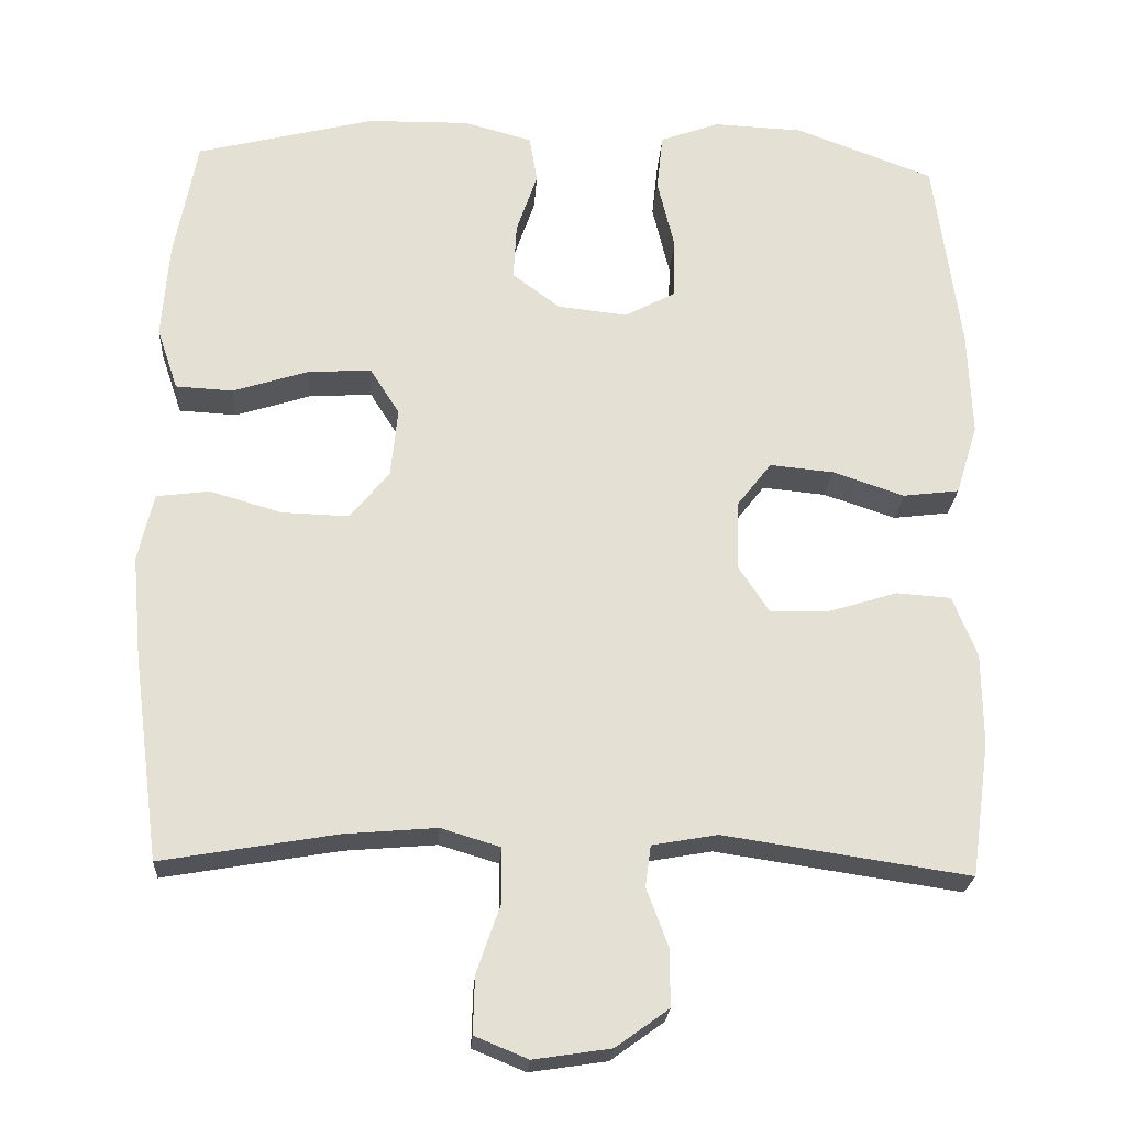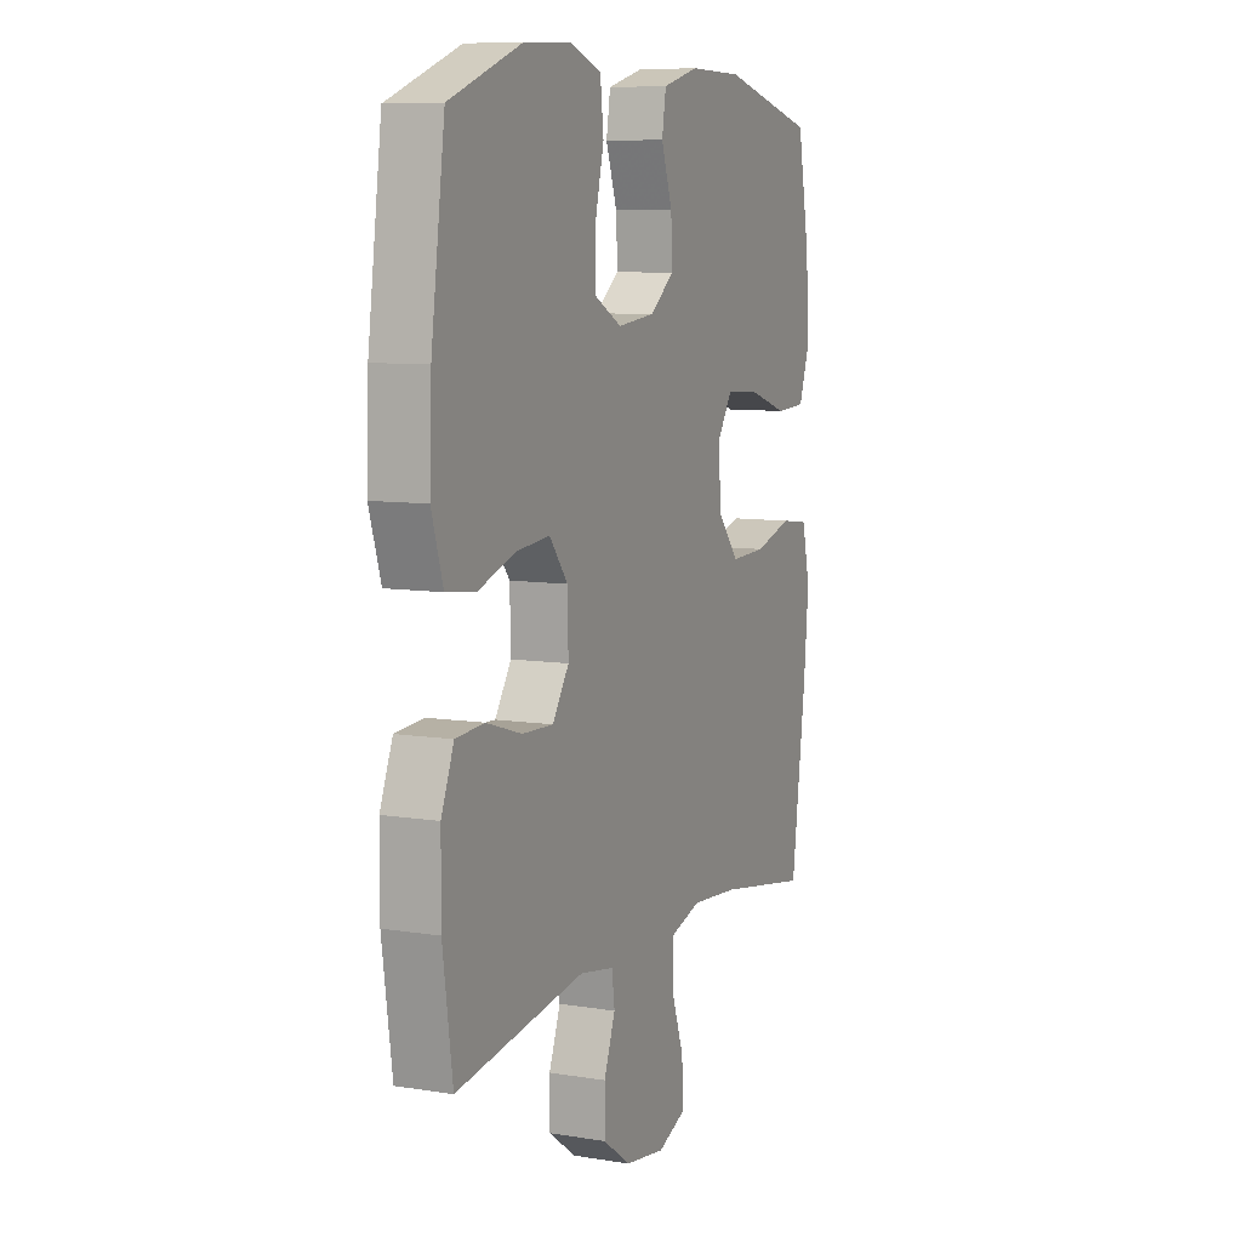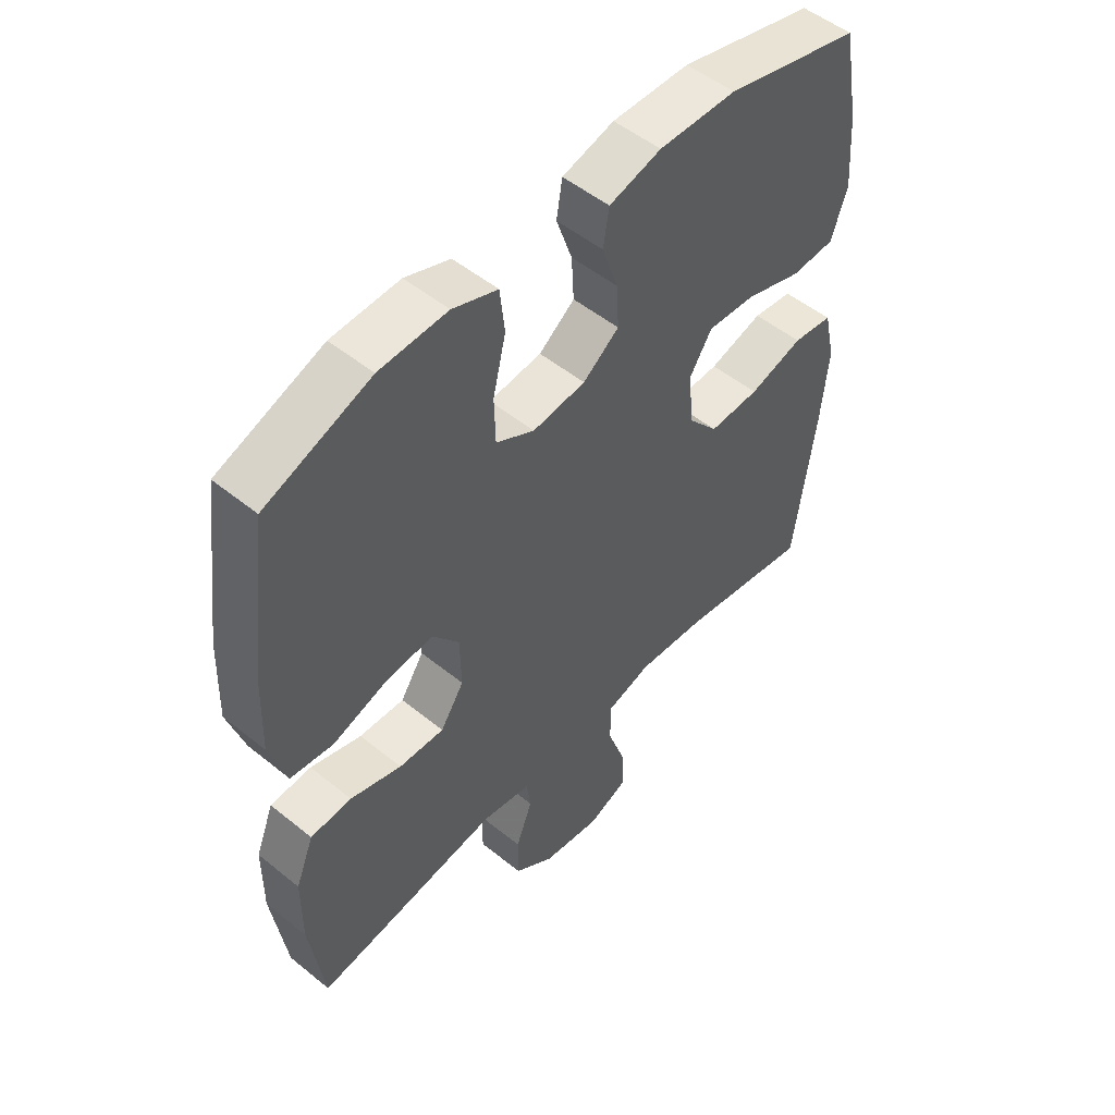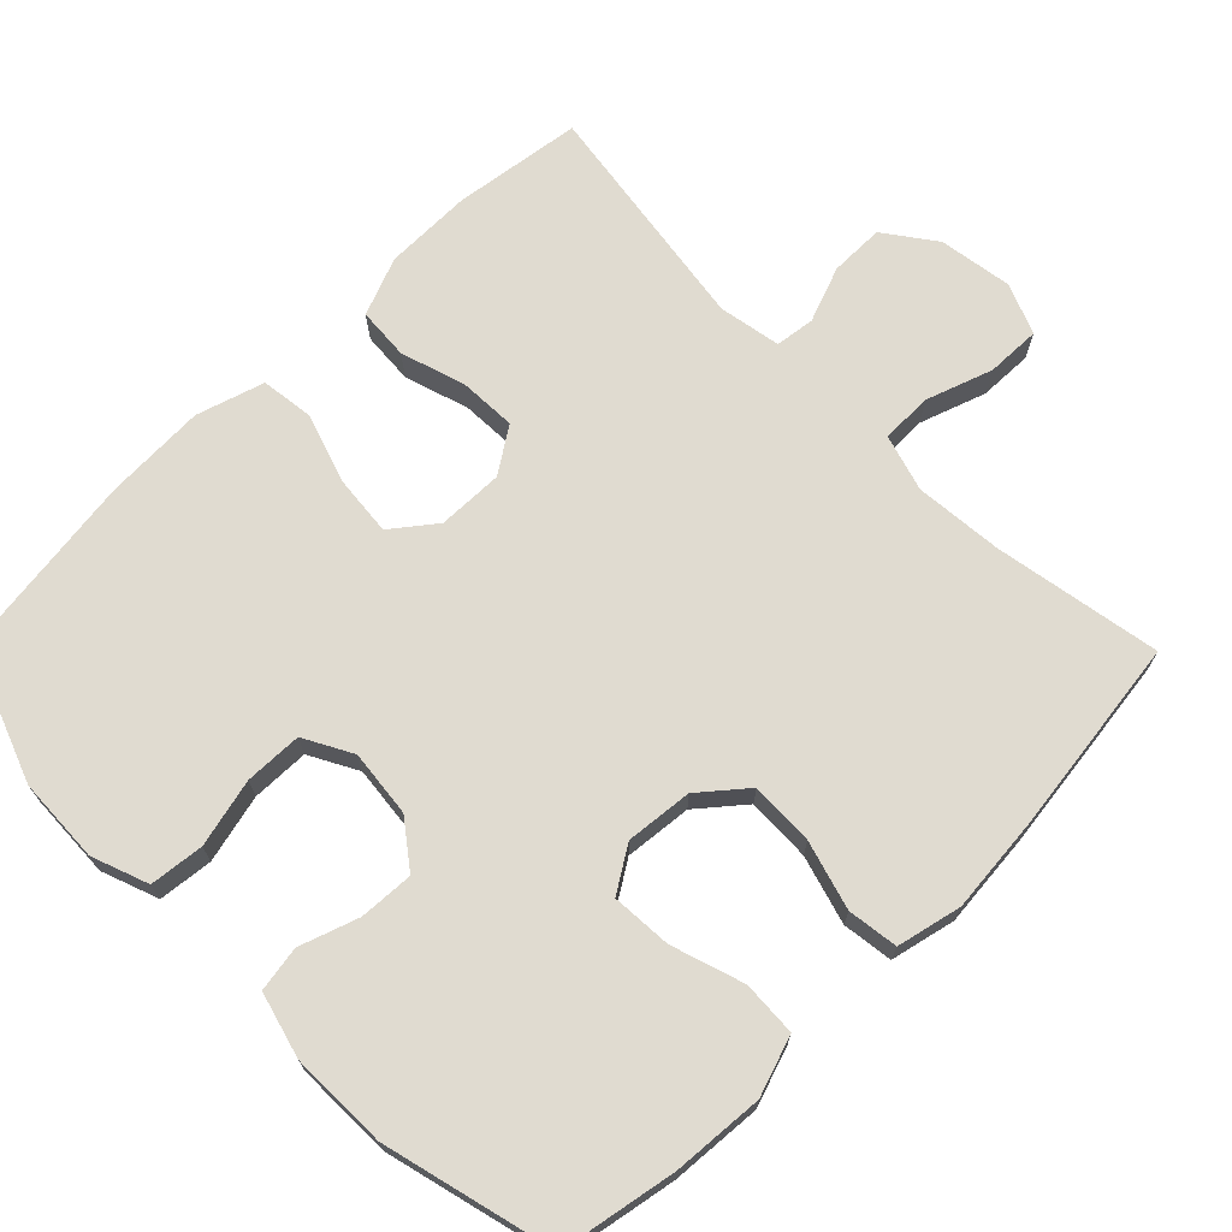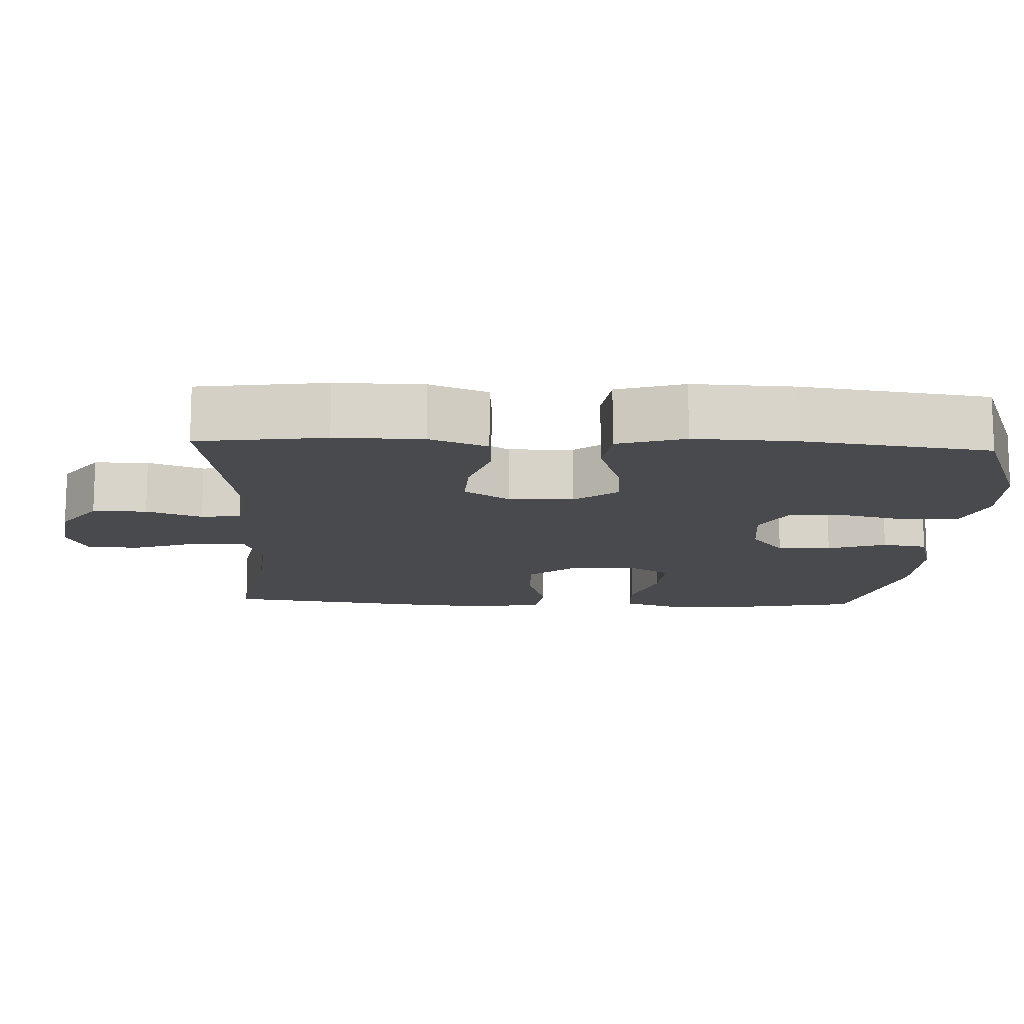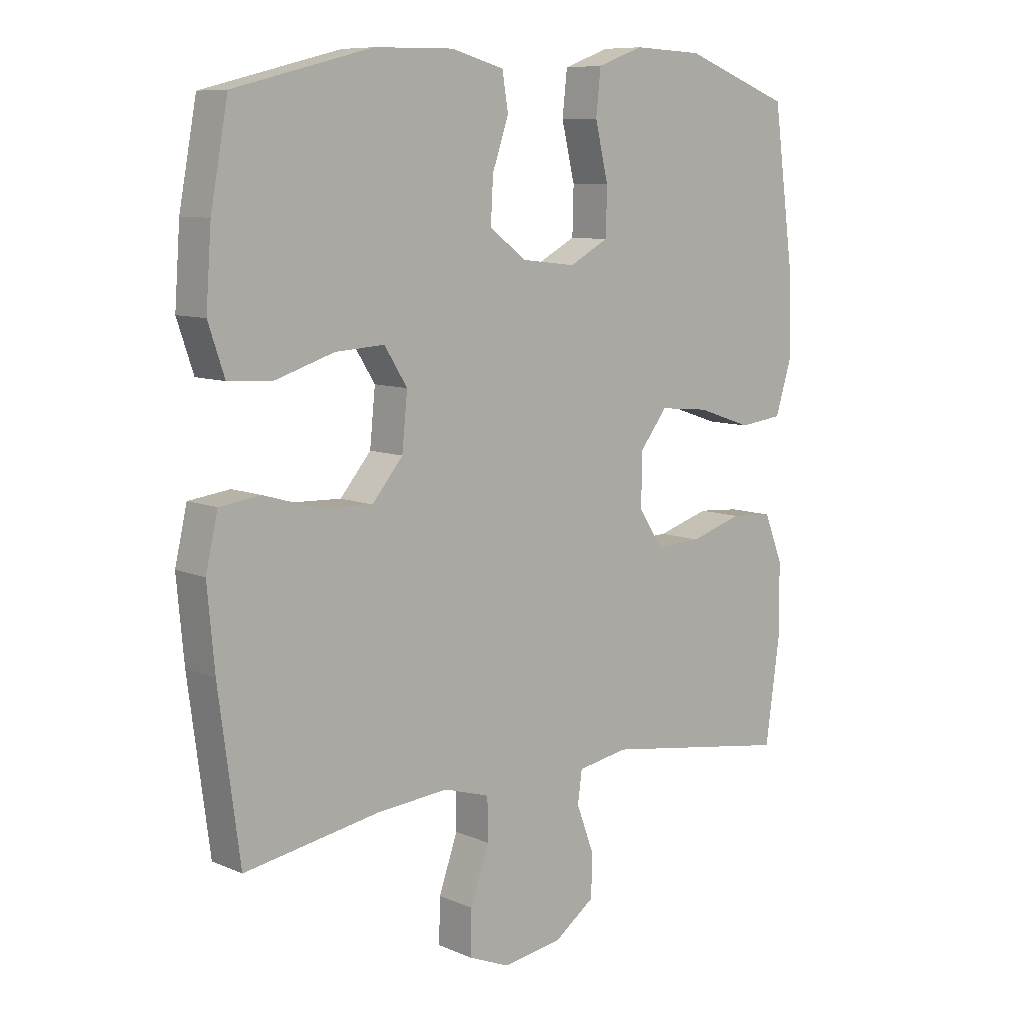
<metadata>
{"format":"obj","ext":"obj","renderer":"f3d","projection":"perspective","resolution":1024,"background":"white","views":[{"elev":-23.4,"azim":176.4,"up":"+Z"},{"elev":8.5,"azim":-66.2,"up":"+Z"},{"elev":51.7,"azim":-48.7,"up":"+Z"},{"elev":70.1,"azim":45.3,"up":"+Y"},{"elev":-13.4,"azim":-92.6,"up":"+Y"},{"elev":8.8,"azim":138.7,"up":"+Z"}]}
</metadata>
<code>
v 0.5 0.07 0.5
v 0.529 0.07 0.344
v 0.538 0.07 0.221
v 0.511 0.07 0.141
v 0.437 0.07 0.137
v 0.34 0.07 0.168
v 0.259 0.07 0.173
v 0.221 0.07 0.113
v 0.23 0.07 0.023
v 0.281 0.07 -0.038
v 0.367 0.07 -0.035
v 0.459 0.07 -0.008
v 0.527 0.07 -0.017
v 0.547 0.07 -0.104
v 0.535 0.07 -0.235
v 0.5 0.07 -0.5
v 0.275 0.07 -0.461
v 0.157 0.07 -0.451
v 0.081 0.07 -0.474
v 0.08 0.07 -0.543
v 0.111 0.07 -0.632
v 0.113 0.07 -0.705
v 0.045 0.07 -0.733
v -0.054 0.07 -0.718
v -0.122 0.07 -0.669
v -0.122 0.07 -0.596
v -0.094 0.07 -0.521
v -0.101 0.07 -0.468
v -0.185 0.07 -0.453
v -0.5 0.07 -0.5
v -0.524 0.07 -0.327
v -0.523 0.07 -0.209
v -0.492 0.07 -0.131
v -0.422 0.07 -0.126
v -0.335 0.07 -0.153
v -0.258 0.07 -0.156
v -0.218 0.07 -0.095
v -0.22 0.07 -0.007
v -0.265 0.07 0.051
v -0.347 0.07 0.043
v -0.439 0.07 0.012
v -0.511 0.07 0.021
v -0.539 0.07 0.112
v -0.534 0.07 0.248
v -0.5 0.07 0.5
v -0.322 0.07 0.567
v -0.207 0.07 0.572
v -0.131 0.07 0.544
v -0.123 0.07 0.471
v -0.145 0.07 0.379
v -0.143 0.07 0.302
v -0.078 0.07 0.267
v 0.012 0.07 0.277
v 0.073 0.07 0.323
v 0.069 0.07 0.396
v 0.042 0.07 0.475
v 0.052 0.07 0.536
v 0.14 0.07 0.56
v 0.271 0.07 0.558
v 0.5 0 0.5
v 0.529 0 0.344
v 0.538 0 0.221
v 0.511 0 0.141
v 0.437 0 0.137
v 0.34 0 0.168
v 0.259 0 0.173
v 0.221 0 0.113
v 0.23 0 0.023
v 0.281 0 -0.038
v 0.367 0 -0.035
v 0.459 0 -0.008
v 0.527 0 -0.017
v 0.547 0 -0.104
v 0.535 0 -0.235
v 0.5 0 -0.5
v 0.275 0 -0.461
v 0.157 0 -0.451
v 0.081 0 -0.474
v 0.08 0 -0.543
v 0.111 0 -0.632
v 0.113 0 -0.705
v 0.045 0 -0.733
v -0.054 0 -0.718
v -0.122 0 -0.669
v -0.122 0 -0.596
v -0.094 0 -0.521
v -0.101 0 -0.468
v -0.185 0 -0.453
v -0.5 0 -0.5
v -0.524 0 -0.327
v -0.523 0 -0.209
v -0.492 0 -0.131
v -0.422 0 -0.126
v -0.335 0 -0.153
v -0.258 0 -0.156
v -0.218 0 -0.095
v -0.22 0 -0.007
v -0.265 0 0.051
v -0.347 0 0.043
v -0.439 0 0.012
v -0.511 0 0.021
v -0.539 0 0.112
v -0.534 0 0.248
v -0.5 0 0.5
v -0.322 0 0.567
v -0.207 0 0.572
v -0.131 0 0.544
v -0.123 0 0.471
v -0.145 0 0.379
v -0.143 0 0.302
v -0.078 0 0.267
v 0.012 0 0.277
v 0.073 0 0.323
v 0.069 0 0.396
v 0.042 0 0.475
v 0.052 0 0.536
v 0.14 0 0.56
v 0.271 0 0.558
f 4 5 6
f 3 4 6
f 2 3 6
f 1 2 6
f 59 1 6
f 58 59 6
f 57 58 6
f 56 57 6
f 55 56 6
f 54 55 6 7
f 53 54 7 8
f 52 53 8 9
f 51 52 9 10
f 48 49 50
f 47 48 50
f 46 47 50
f 45 46 50
f 44 45 50
f 43 44 50
f 42 43 50
f 41 42 50
f 40 41 50
f 39 40 50 51
f 38 39 51 10
f 33 34 35
f 32 33 35
f 31 32 35
f 30 31 35
f 29 30 35
f 28 29 35 36
f 25 26 27
f 24 25 27
f 23 24 27
f 22 23 27
f 21 22 27
f 20 21 27
f 19 20 27 28
f 28 36 37
f 19 28 37
f 18 19 37
f 15 16 17
f 14 15 17
f 13 14 17
f 12 13 17
f 11 12 17
f 17 18 37
f 11 17 37
f 10 11 37
f 10 37 38
f 65 64 63
f 65 63 62
f 65 62 61
f 65 61 60
f 65 60 118
f 65 118 117
f 65 117 116
f 65 116 115
f 65 115 114
f 66 65 114 113
f 67 66 113 112
f 68 67 112 111
f 69 68 111 110
f 109 108 107
f 109 107 106
f 109 106 105
f 109 105 104
f 109 104 103
f 109 103 102
f 109 102 101
f 109 101 100
f 109 100 99
f 110 109 99 98
f 69 110 98 97
f 94 93 92
f 94 92 91
f 94 91 90
f 94 90 89
f 94 89 88
f 95 94 88 87
f 86 85 84
f 86 84 83
f 86 83 82
f 86 82 81
f 86 81 80
f 86 80 79
f 87 86 79 78
f 96 95 87
f 96 87 78
f 96 78 77
f 76 75 74
f 76 74 73
f 76 73 72
f 76 72 71
f 76 71 70
f 96 77 76
f 96 76 70
f 96 70 69
f 97 96 69
f 1 60 61 2
f 2 61 62 3
f 3 62 63 4
f 4 63 64 5
f 5 64 65 6
f 6 65 66 7
f 7 66 67 8
f 8 67 68 9
f 9 68 69 10
f 10 69 70 11
f 11 70 71 12
f 12 71 72 13
f 13 72 73 14
f 14 73 74 15
f 15 74 75 16
f 16 75 76 17
f 17 76 77 18
f 18 77 78 19
f 19 78 79 20
f 20 79 80 21
f 21 80 81 22
f 22 81 82 23
f 23 82 83 24
f 24 83 84 25
f 25 84 85 26
f 26 85 86 27
f 27 86 87 28
f 28 87 88 29
f 29 88 89 30
f 30 89 90 31
f 31 90 91 32
f 32 91 92 33
f 33 92 93 34
f 34 93 94 35
f 35 94 95 36
f 36 95 96 37
f 37 96 97 38
f 38 97 98 39
f 39 98 99 40
f 40 99 100 41
f 41 100 101 42
f 42 101 102 43
f 43 102 103 44
f 44 103 104 45
f 45 104 105 46
f 46 105 106 47
f 47 106 107 48
f 48 107 108 49
f 49 108 109 50
f 50 109 110 51
f 51 110 111 52
f 52 111 112 53
f 53 112 113 54
f 54 113 114 55
f 55 114 115 56
f 56 115 116 57
f 57 116 117 58
f 58 117 118 59
f 59 118 60 1

</code>
